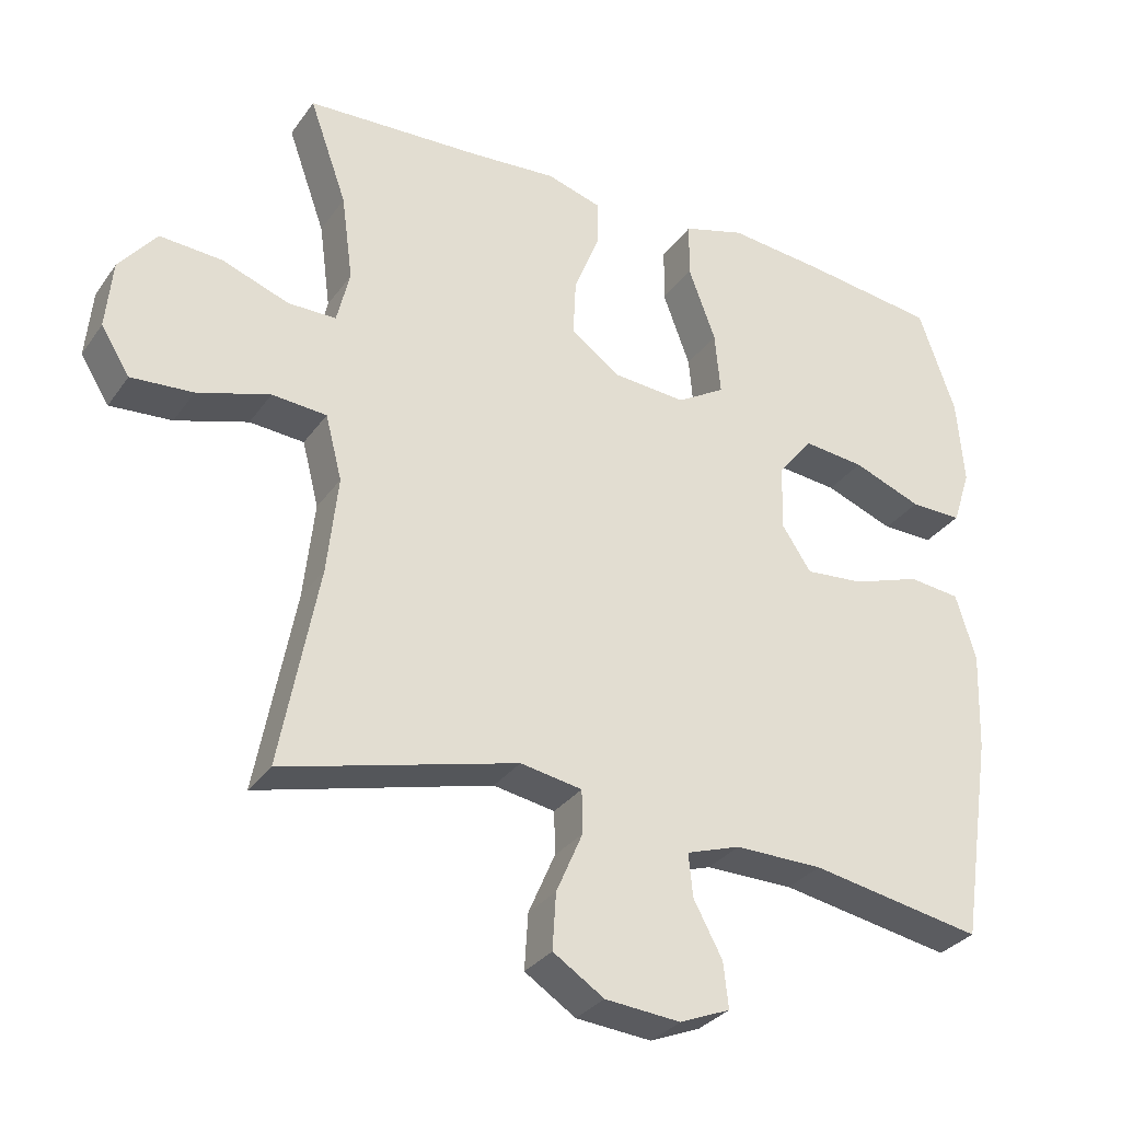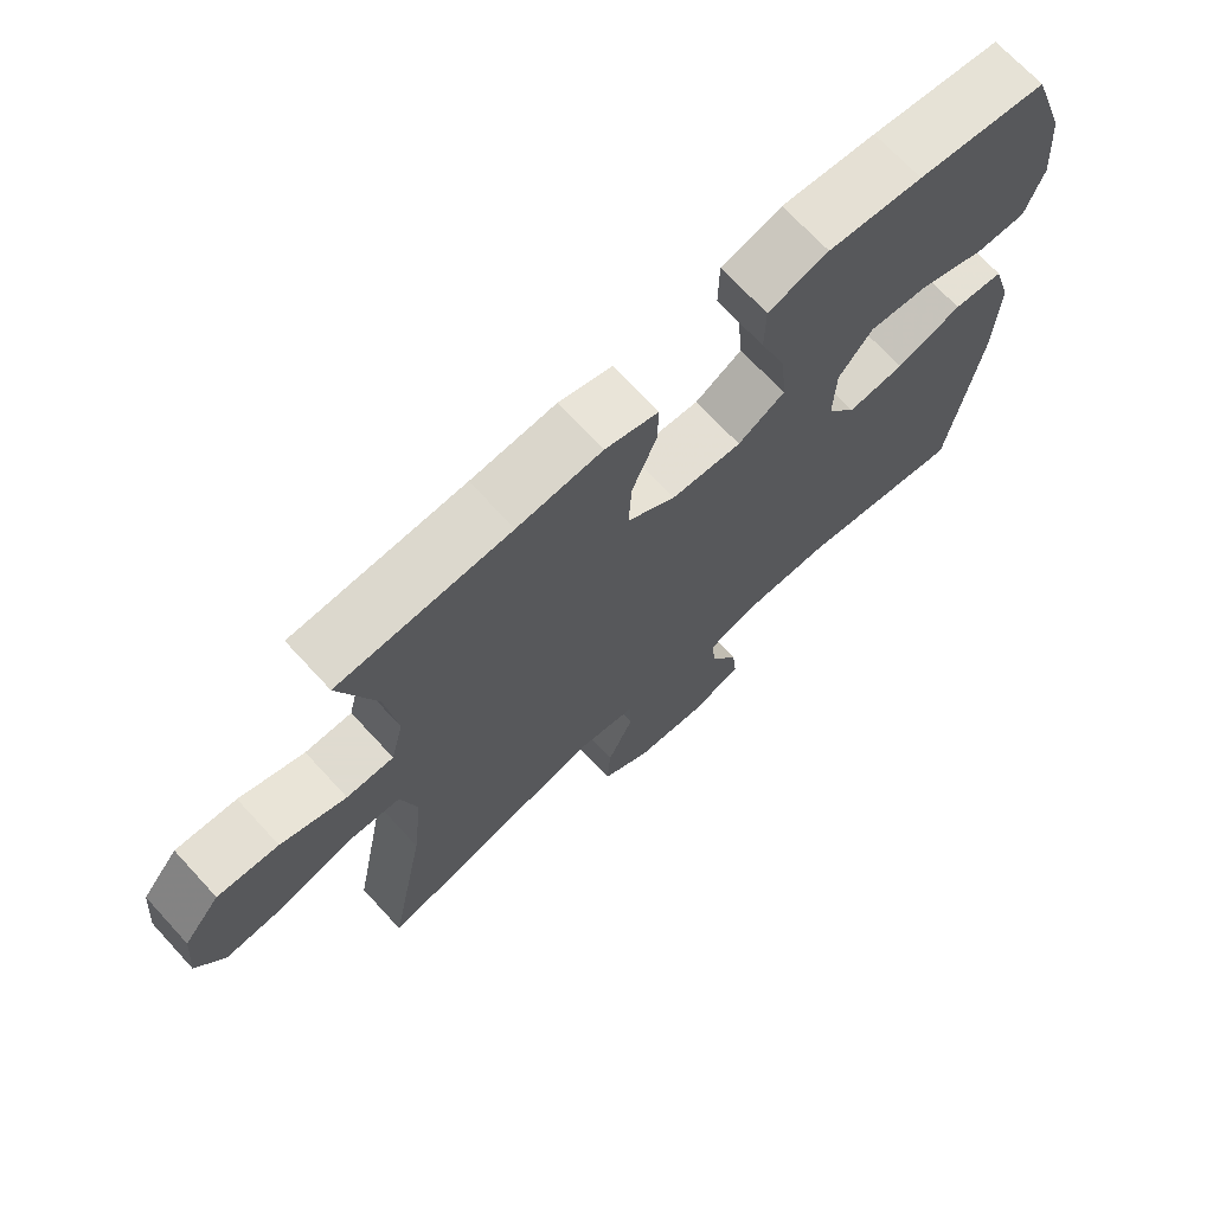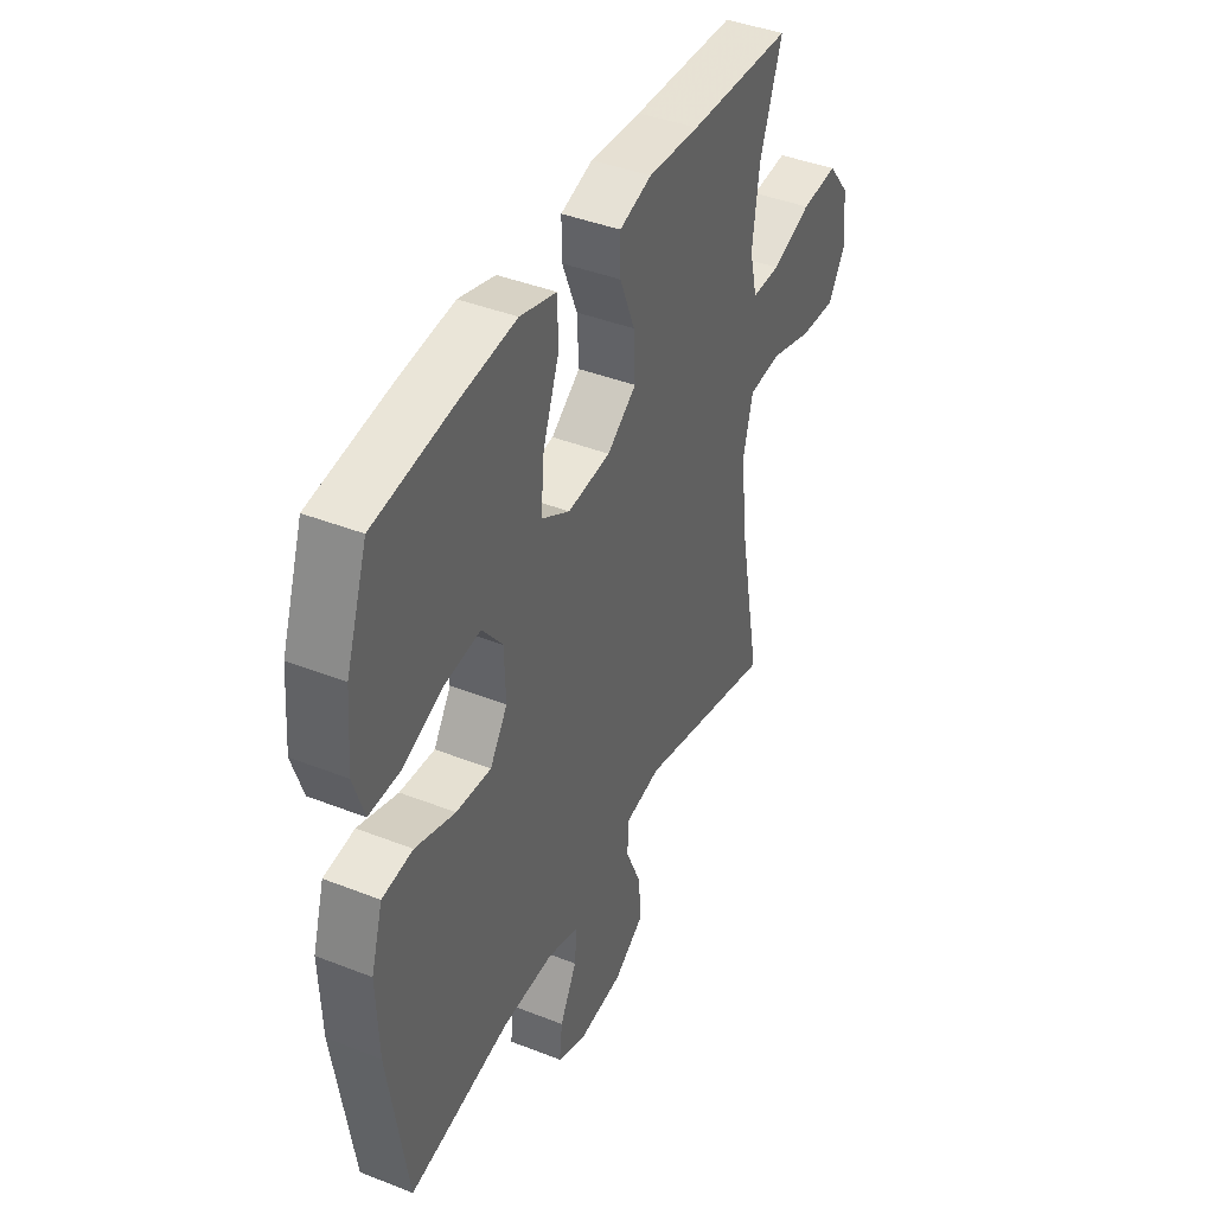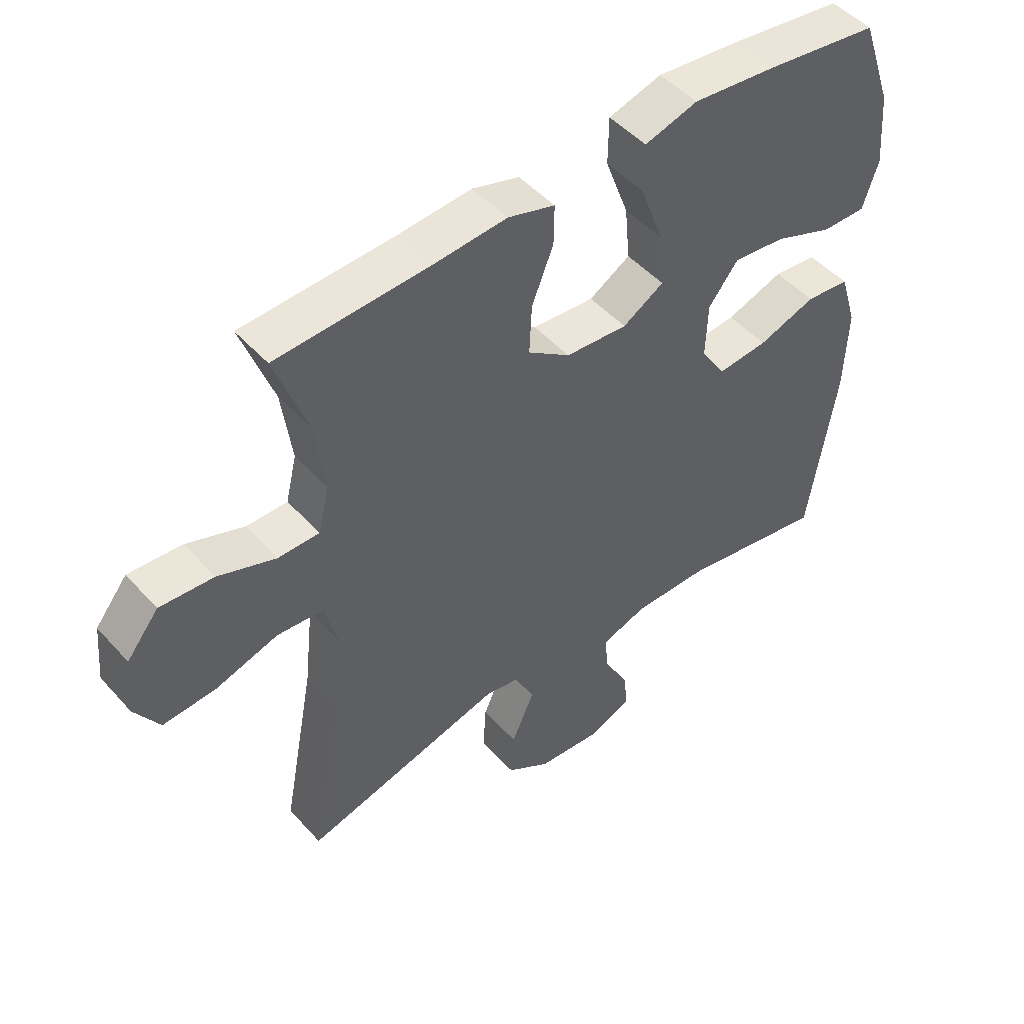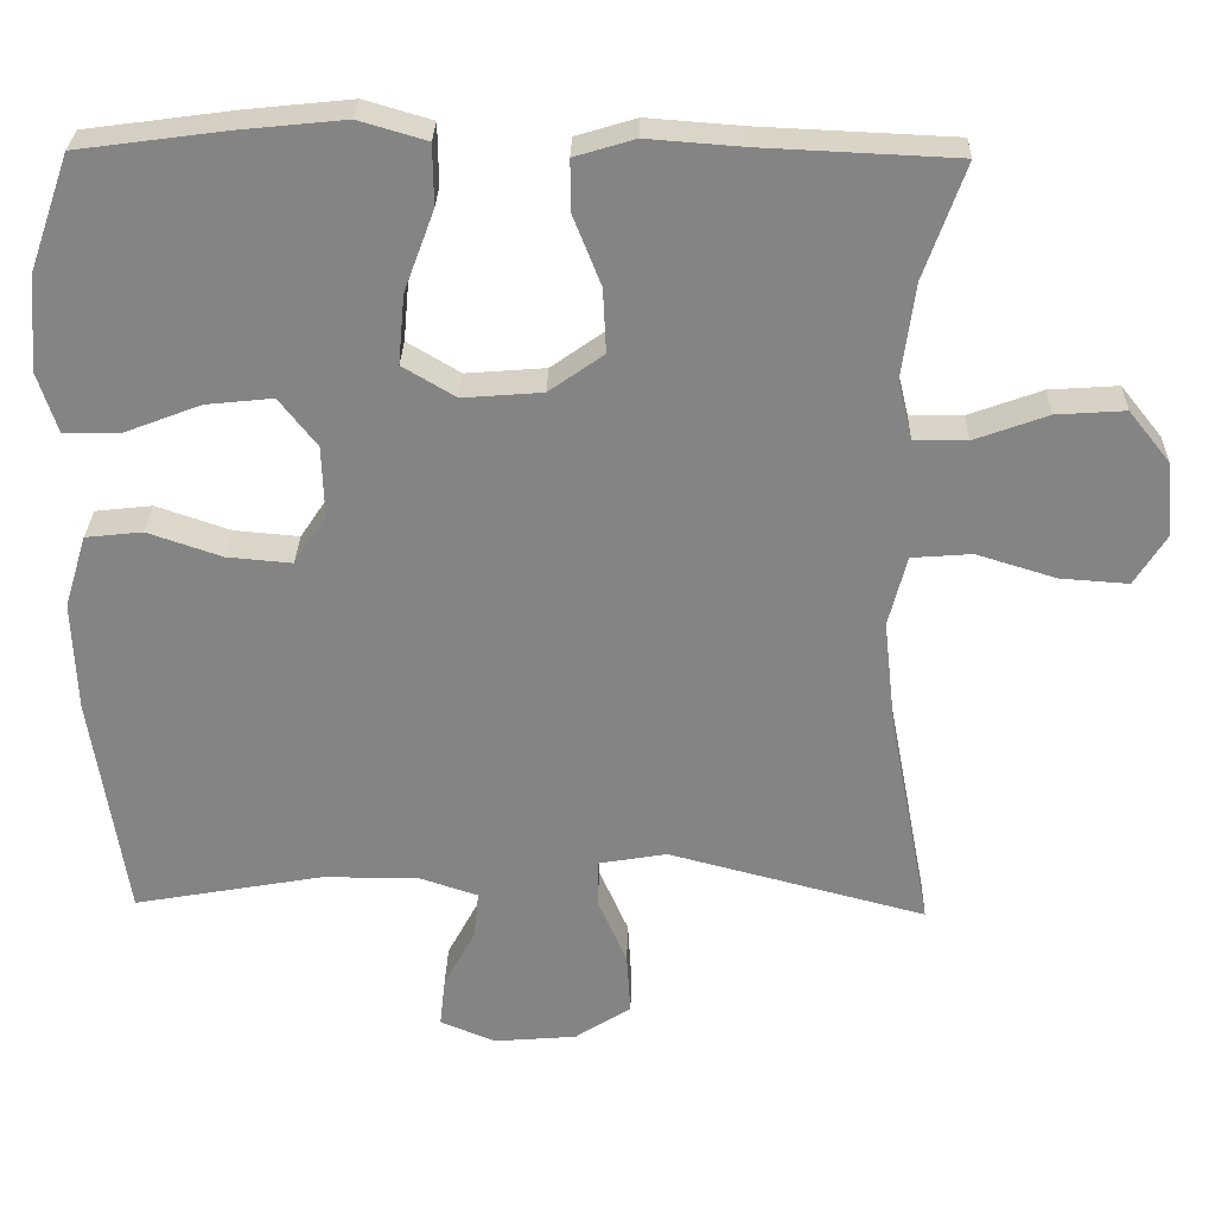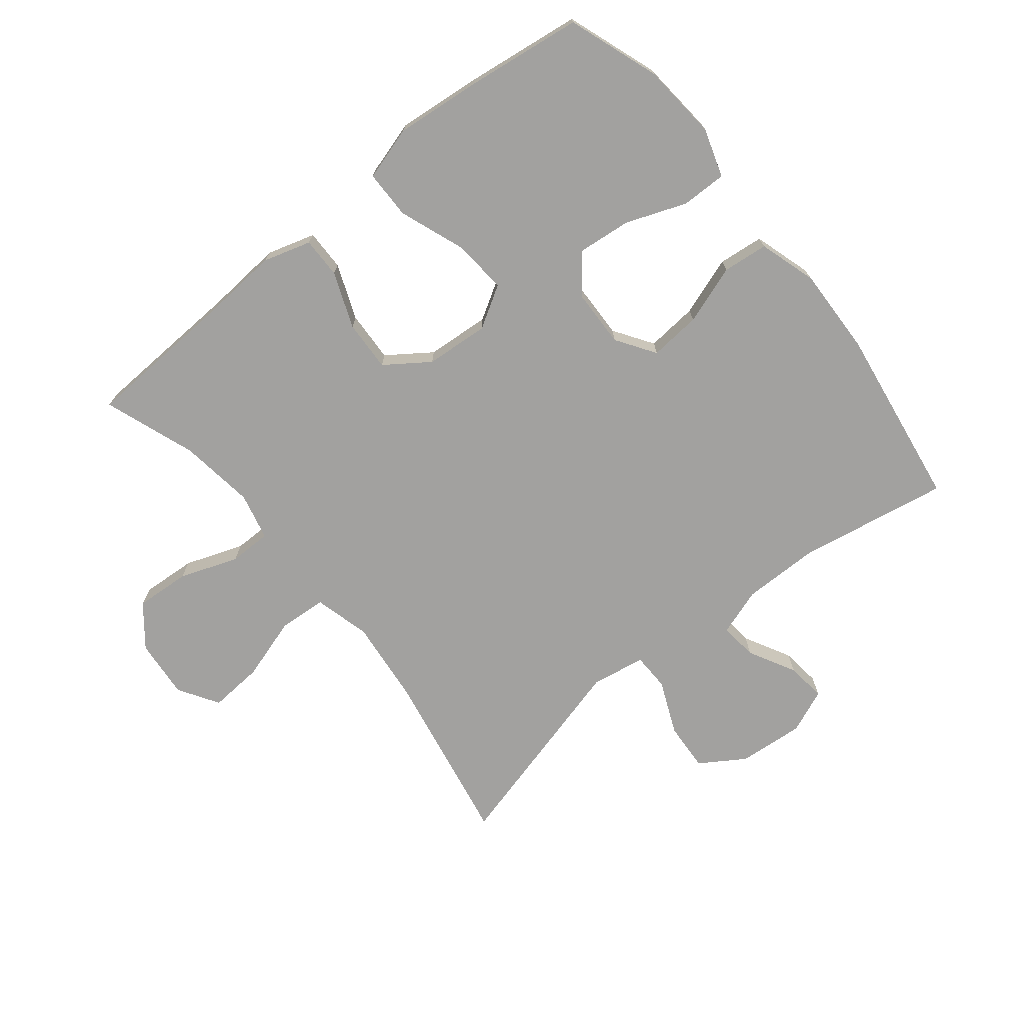
<metadata>
{"format":"obj","ext":"obj","renderer":"f3d","projection":"perspective","resolution":1024,"background":"white","views":[{"elev":-31.2,"azim":-29.1,"up":"+Z"},{"elev":70.2,"azim":-42.7,"up":"+Z"},{"elev":41.6,"azim":115.4,"up":"+Z"},{"elev":48.5,"azim":-39.7,"up":"+Z"},{"elev":28.4,"azim":-178.5,"up":"+Z"},{"elev":-72.2,"azim":39.0,"up":"+Y"}]}
</metadata>
<code>
v 0.5 0.07 -0.5
v 0.261 0.07 -0.457
v 0.139 0.07 -0.456
v 0.064 0.07 -0.481
v 0.07 0.07 -0.541
v 0.11 0.07 -0.616
v 0.117 0.07 -0.679
v 0.047 0.07 -0.708
v -0.058 0.07 -0.699
v -0.129 0.07 -0.653
v -0.124 0.07 -0.575
v -0.087 0.07 -0.49
v -0.088 0.07 -0.43
v -0.174 0.07 -0.415
v -0.5 0.07 -0.5
v -0.447 0.07 -0.22
v -0.432 0.07 -0.084
v -0.455 0.07 0.006
v -0.531 0.07 0.012
v -0.632 0.07 -0.019
v -0.718 0.07 -0.025
v -0.758 0.07 0.039
v -0.749 0.07 0.134
v -0.697 0.07 0.199
v -0.61 0.07 0.193
v -0.517 0.07 0.159
v -0.45 0.07 0.159
v -0.432 0.07 0.234
v -0.448 0.07 0.354
v -0.5 0.07 0.5
v -0.255 0.07 0.511
v -0.134 0.07 0.52
v -0.058 0.07 0.497
v -0.059 0.07 0.432
v -0.094 0.07 0.344
v -0.098 0.07 0.263
v -0.029 0.07 0.214
v 0.072 0.07 0.206
v 0.139 0.07 0.246
v 0.131 0.07 0.334
v 0.093 0.07 0.437
v 0.094 0.07 0.514
v 0.18 0.07 0.539
v 0.315 0.07 0.525
v 0.5 0.07 0.5
v 0.551 0.07 0.354
v 0.561 0.07 0.233
v 0.536 0.07 0.156
v 0.464 0.07 0.157
v 0.368 0.07 0.194
v 0.283 0.07 0.203
v 0.235 0.07 0.142
v 0.232 0.07 0.051
v 0.273 0.07 -0.011
v 0.355 0.07 -0.004
v 0.449 0.07 0.028
v 0.521 0.07 0.02
v 0.549 0.07 -0.072
v 0.544 0.07 -0.211
v 0.5 0 -0.5
v 0.261 0 -0.457
v 0.139 0 -0.456
v 0.064 0 -0.481
v 0.07 0 -0.541
v 0.11 0 -0.616
v 0.117 0 -0.679
v 0.047 0 -0.708
v -0.058 0 -0.699
v -0.129 0 -0.653
v -0.124 0 -0.575
v -0.087 0 -0.49
v -0.088 0 -0.43
v -0.174 0 -0.415
v -0.5 0 -0.5
v -0.447 0 -0.22
v -0.432 0 -0.084
v -0.455 0 0.006
v -0.531 0 0.012
v -0.632 0 -0.019
v -0.718 0 -0.025
v -0.758 0 0.039
v -0.749 0 0.134
v -0.697 0 0.199
v -0.61 0 0.193
v -0.517 0 0.159
v -0.45 0 0.159
v -0.432 0 0.234
v -0.448 0 0.354
v -0.5 0 0.5
v -0.255 0 0.511
v -0.134 0 0.52
v -0.058 0 0.497
v -0.059 0 0.432
v -0.094 0 0.344
v -0.098 0 0.263
v -0.029 0 0.214
v 0.072 0 0.206
v 0.139 0 0.246
v 0.131 0 0.334
v 0.093 0 0.437
v 0.094 0 0.514
v 0.18 0 0.539
v 0.315 0 0.525
v 0.5 0 0.5
v 0.551 0 0.354
v 0.561 0 0.233
v 0.536 0 0.156
v 0.464 0 0.157
v 0.368 0 0.194
v 0.283 0 0.203
v 0.235 0 0.142
v 0.232 0 0.051
v 0.273 0 -0.011
v 0.355 0 -0.004
v 0.449 0 0.028
v 0.521 0 0.02
v 0.549 0 -0.072
v 0.544 0 -0.211
f 58 59 1 2
f 55 56 57 58
f 54 55 58 2
f 53 54 2 3
f 52 53 3 4
f 47 48 49 50
f 47 50 51
f 46 47 51
f 45 46 51
f 44 45 51 52
f 40 41 42 43
f 39 40 43 44
f 32 33 34 35
f 31 32 35 36
f 29 30 31 36
f 28 29 36 37
f 23 24 25 26
f 23 26 27
f 22 23 27
f 19 20 21 22
f 18 19 22 27
f 17 18 27 28
f 14 15 16
f 13 14 16 17
f 9 10 11 12
f 9 12 13
f 8 9 13
f 5 6 7 8
f 4 5 8 13
f 39 44 52 4
f 17 28 37 38
f 4 13 17 38
f 4 38 39
f 61 60 118 117
f 117 116 115 114
f 61 117 114 113
f 62 61 113 112
f 63 62 112 111
f 109 108 107 106
f 110 109 106
f 110 106 105
f 110 105 104
f 111 110 104 103
f 102 101 100 99
f 103 102 99 98
f 94 93 92 91
f 95 94 91 90
f 95 90 89 88
f 96 95 88 87
f 85 84 83 82
f 86 85 82
f 86 82 81
f 81 80 79 78
f 86 81 78 77
f 87 86 77 76
f 75 74 73
f 76 75 73 72
f 71 70 69 68
f 72 71 68
f 72 68 67
f 67 66 65 64
f 72 67 64 63
f 63 111 103 98
f 97 96 87 76
f 97 76 72 63
f 98 97 63
f 1 60 61 2
f 2 61 62 3
f 3 62 63 4
f 4 63 64 5
f 5 64 65 6
f 6 65 66 7
f 7 66 67 8
f 8 67 68 9
f 9 68 69 10
f 10 69 70 11
f 11 70 71 12
f 12 71 72 13
f 13 72 73 14
f 14 73 74 15
f 15 74 75 16
f 16 75 76 17
f 17 76 77 18
f 18 77 78 19
f 19 78 79 20
f 20 79 80 21
f 21 80 81 22
f 22 81 82 23
f 23 82 83 24
f 24 83 84 25
f 25 84 85 26
f 26 85 86 27
f 27 86 87 28
f 28 87 88 29
f 29 88 89 30
f 30 89 90 31
f 31 90 91 32
f 32 91 92 33
f 33 92 93 34
f 34 93 94 35
f 35 94 95 36
f 36 95 96 37
f 37 96 97 38
f 38 97 98 39
f 39 98 99 40
f 40 99 100 41
f 41 100 101 42
f 42 101 102 43
f 43 102 103 44
f 44 103 104 45
f 45 104 105 46
f 46 105 106 47
f 47 106 107 48
f 48 107 108 49
f 49 108 109 50
f 50 109 110 51
f 51 110 111 52
f 52 111 112 53
f 53 112 113 54
f 54 113 114 55
f 55 114 115 56
f 56 115 116 57
f 57 116 117 58
f 58 117 118 59
f 59 118 60 1

</code>
